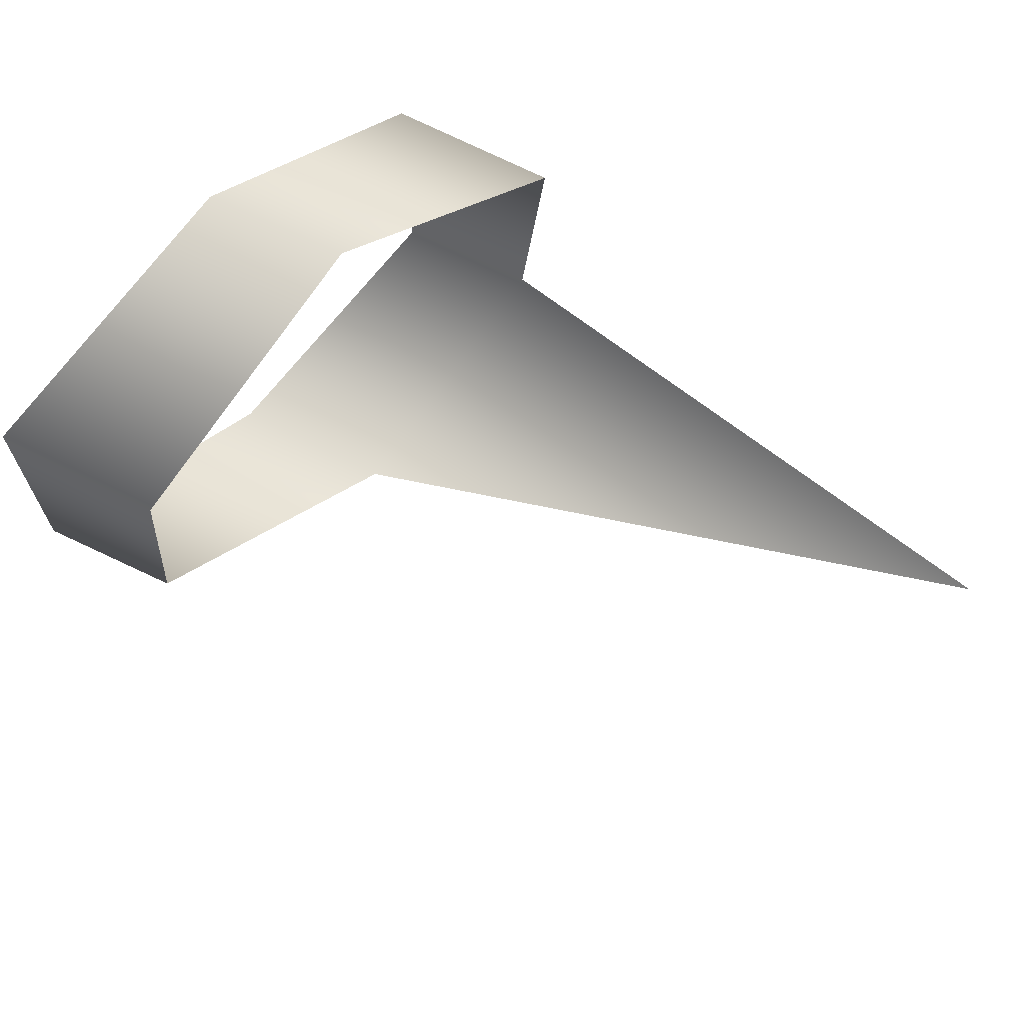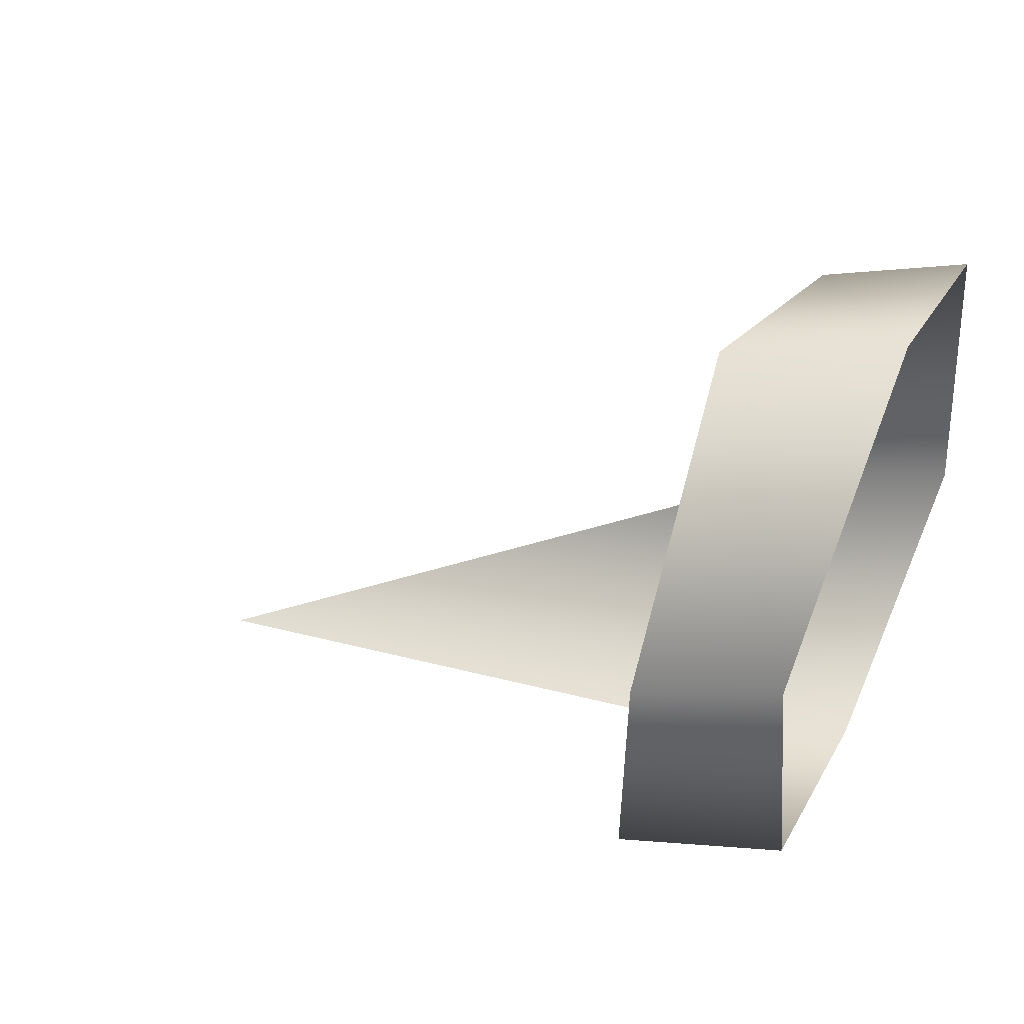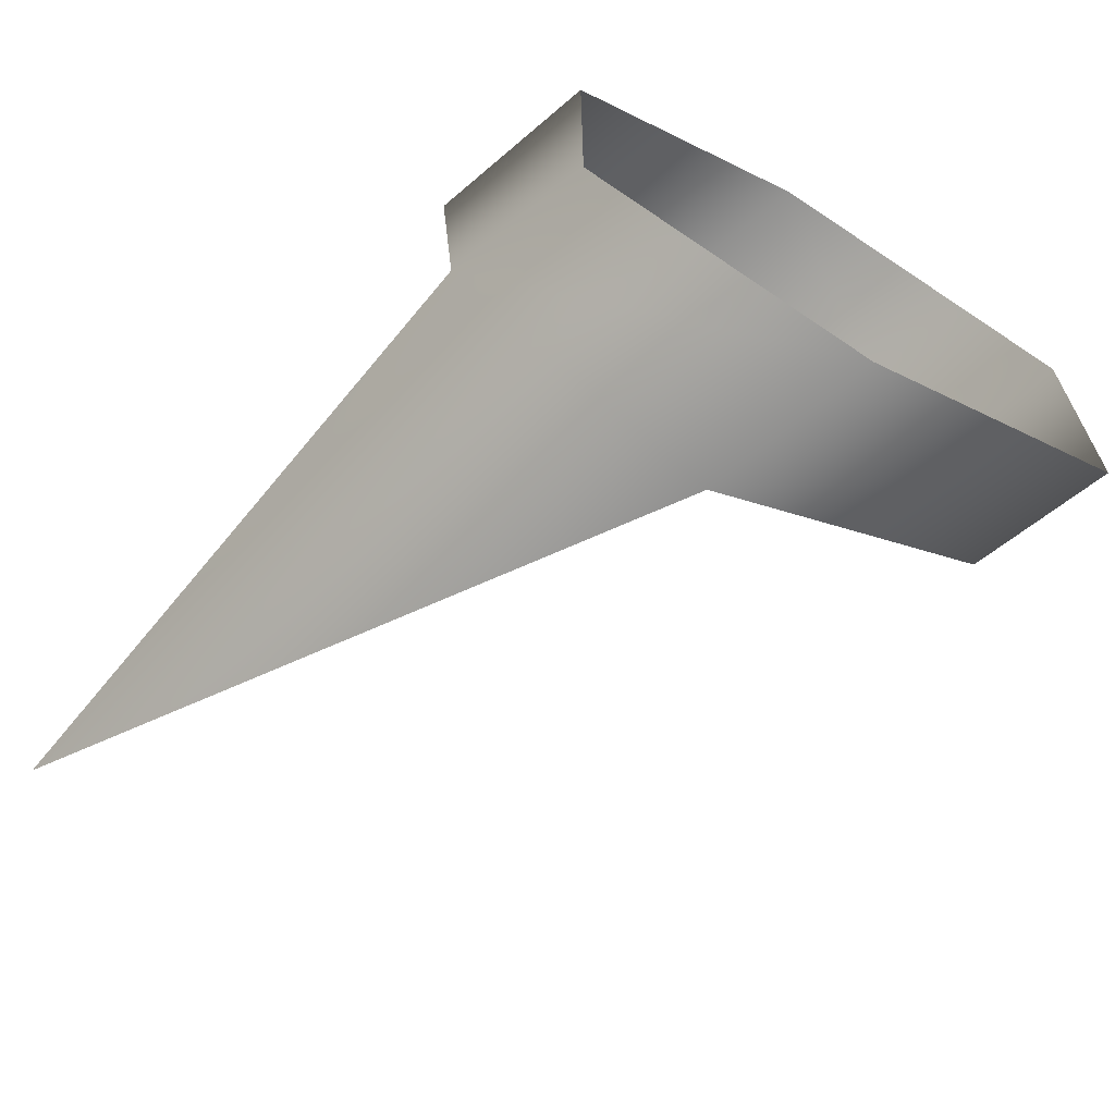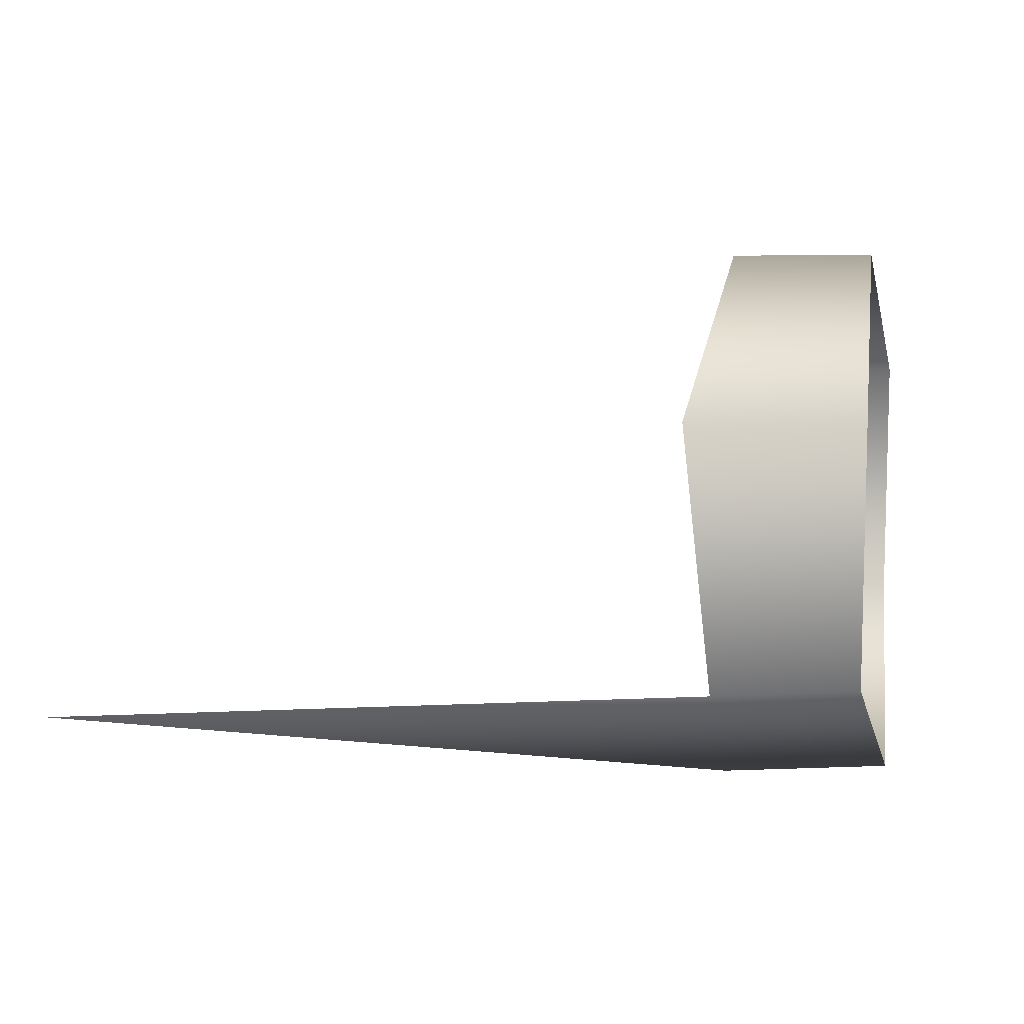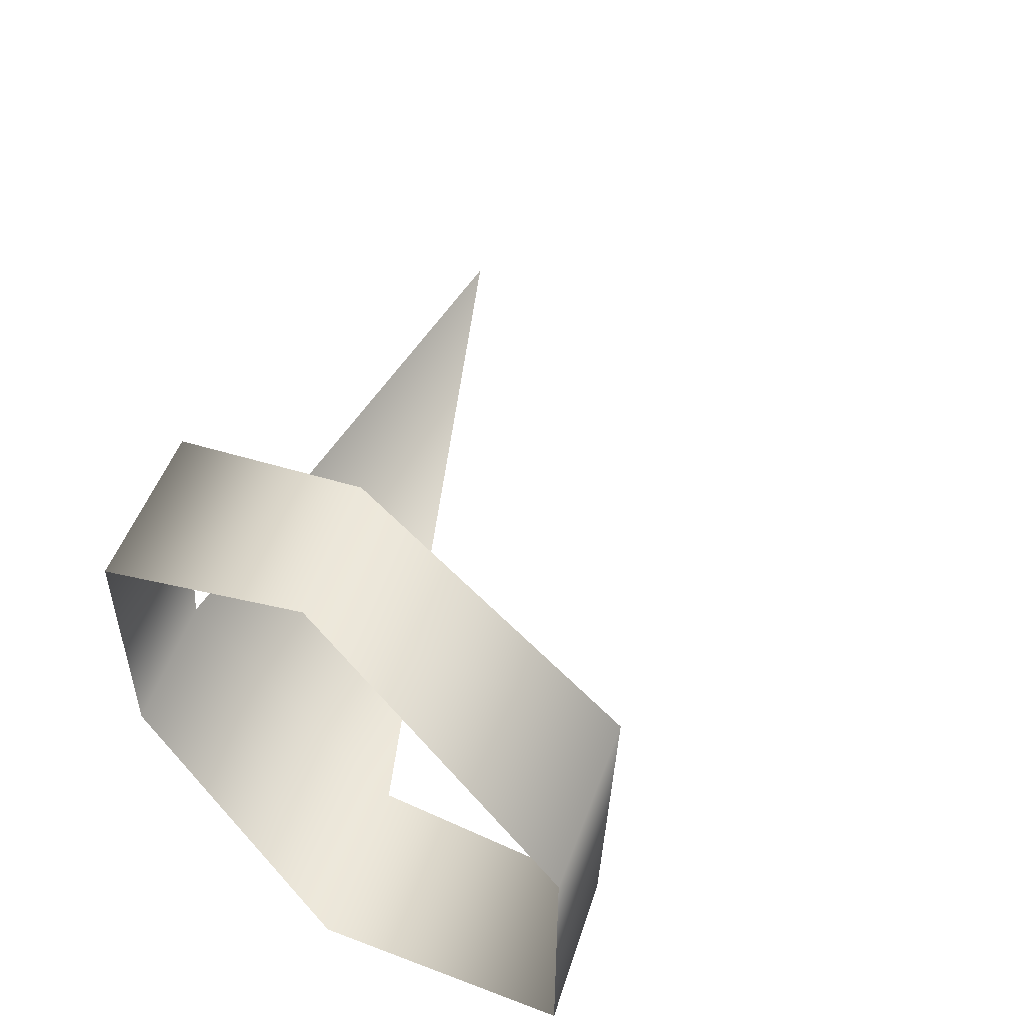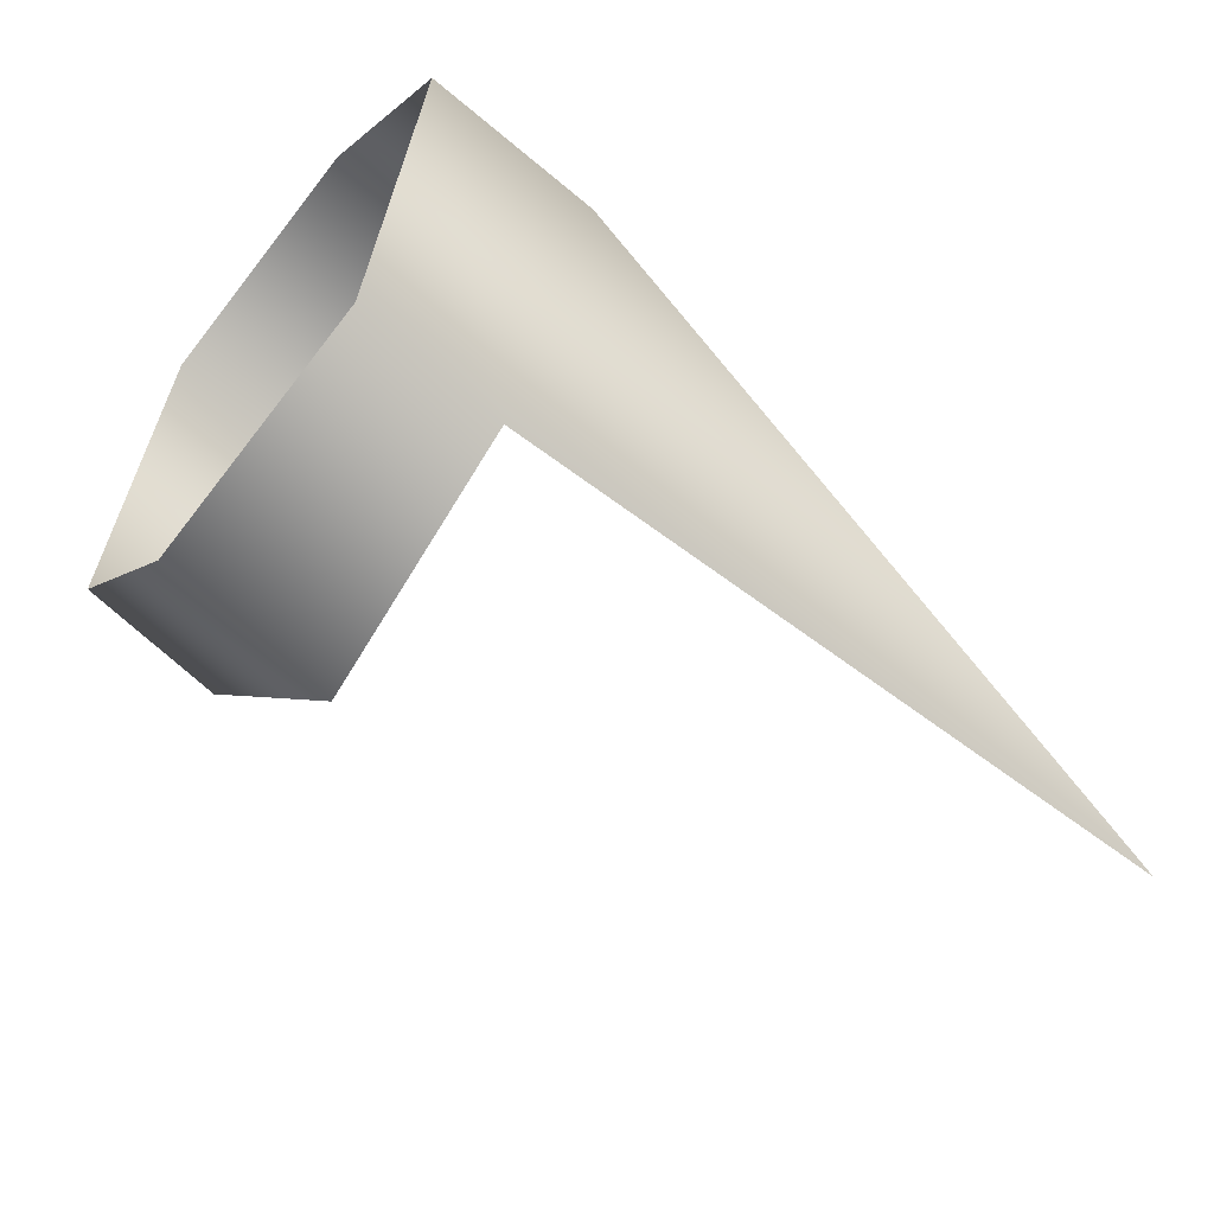
<metadata>
{"format":"obj","ext":"obj","renderer":"f3d","projection":"perspective","resolution":1024,"background":"white","views":[{"elev":67.8,"azim":37.0,"up":"+Y"},{"elev":24.2,"azim":-157.6,"up":"+Z"},{"elev":-64.2,"azim":-129.8,"up":"+Y"},{"elev":8.7,"azim":-176.9,"up":"+Y"},{"elev":51.8,"azim":-60.8,"up":"+Y"},{"elev":-74.1,"azim":-38.2,"up":"+Z"}]}
</metadata>
<code>
v 8 -9 0
v 9 -4 -9
v 31 -5 -9
v 4 5 -8
v 3 10 1
v 8 10 0
v 10 5 -9
v 4 5 -8
v 8 10 0
v 8 10 0
v 3 10 1
v 7 5 10
v 4 -4 -8
v 4 5 -8
v 10 5 -9
v 9 -4 -9
v 4 -4 -8
v 10 5 -9
v 2 -9 1
v 4 -4 -8
v 9 -4 -9
v 8 -9 0
v 2 -9 1
v 9 -4 -9
v 1 -4 11
v 2 -9 1
v 8 -9 0
v 6 -4 10
v 1 -4 11
v 8 -9 0
v 1 5 11
v 1 -4 11
v 6 -4 10
v 7 5 10
v 1 5 11
v 6 -4 10
v 3 10 1
v 1 5 11
v 7 5 10
f 1 2 3
f 4 5 6
f 7 8 9
f 10 11 12
f 13 14 15
f 16 17 18
f 19 20 21
f 22 23 24
f 25 26 27
f 28 29 30
f 31 32 33
f 34 35 36
f 37 38 39

</code>
